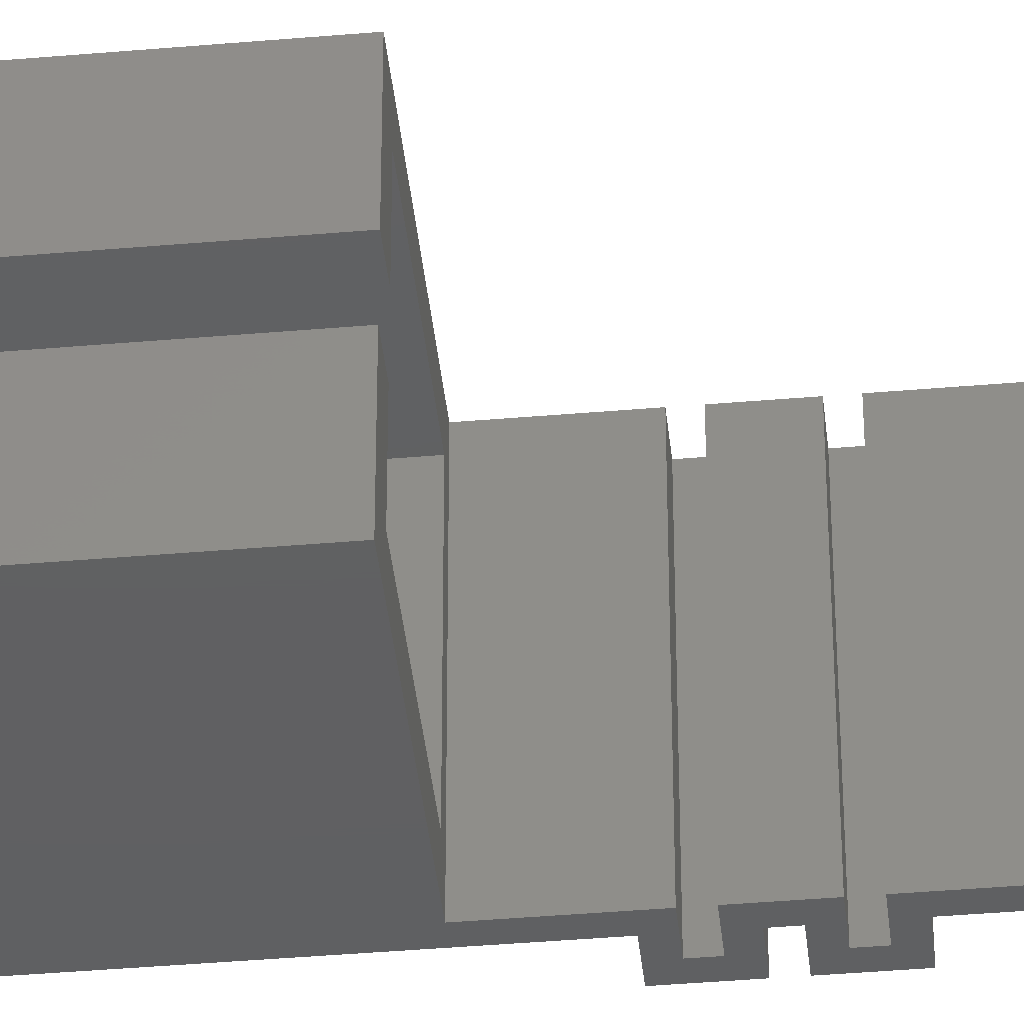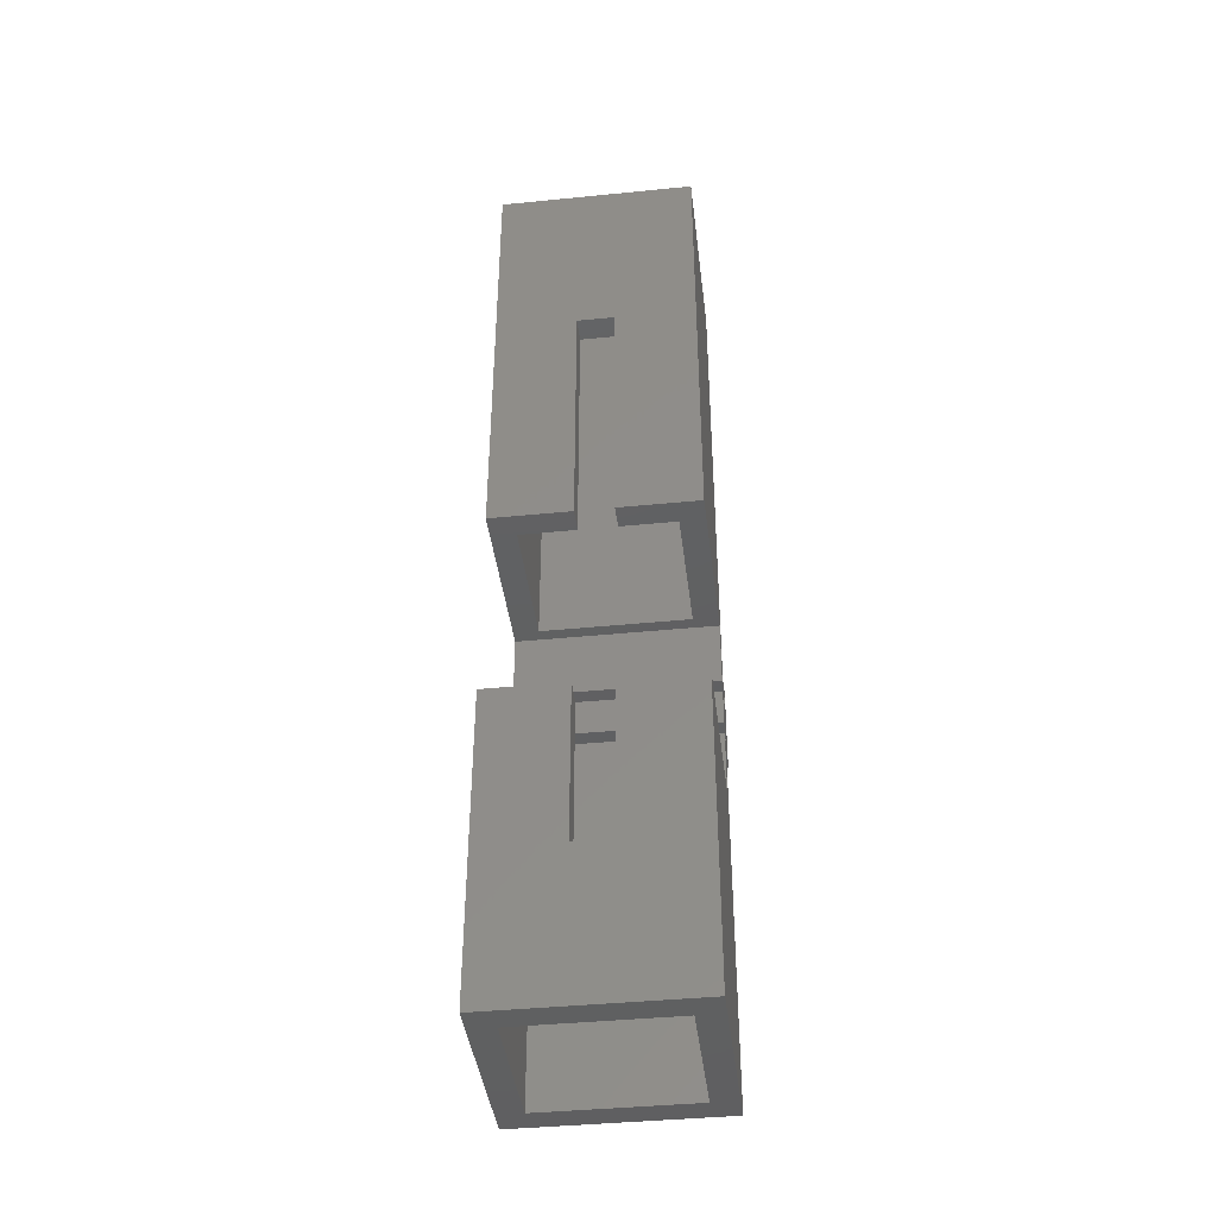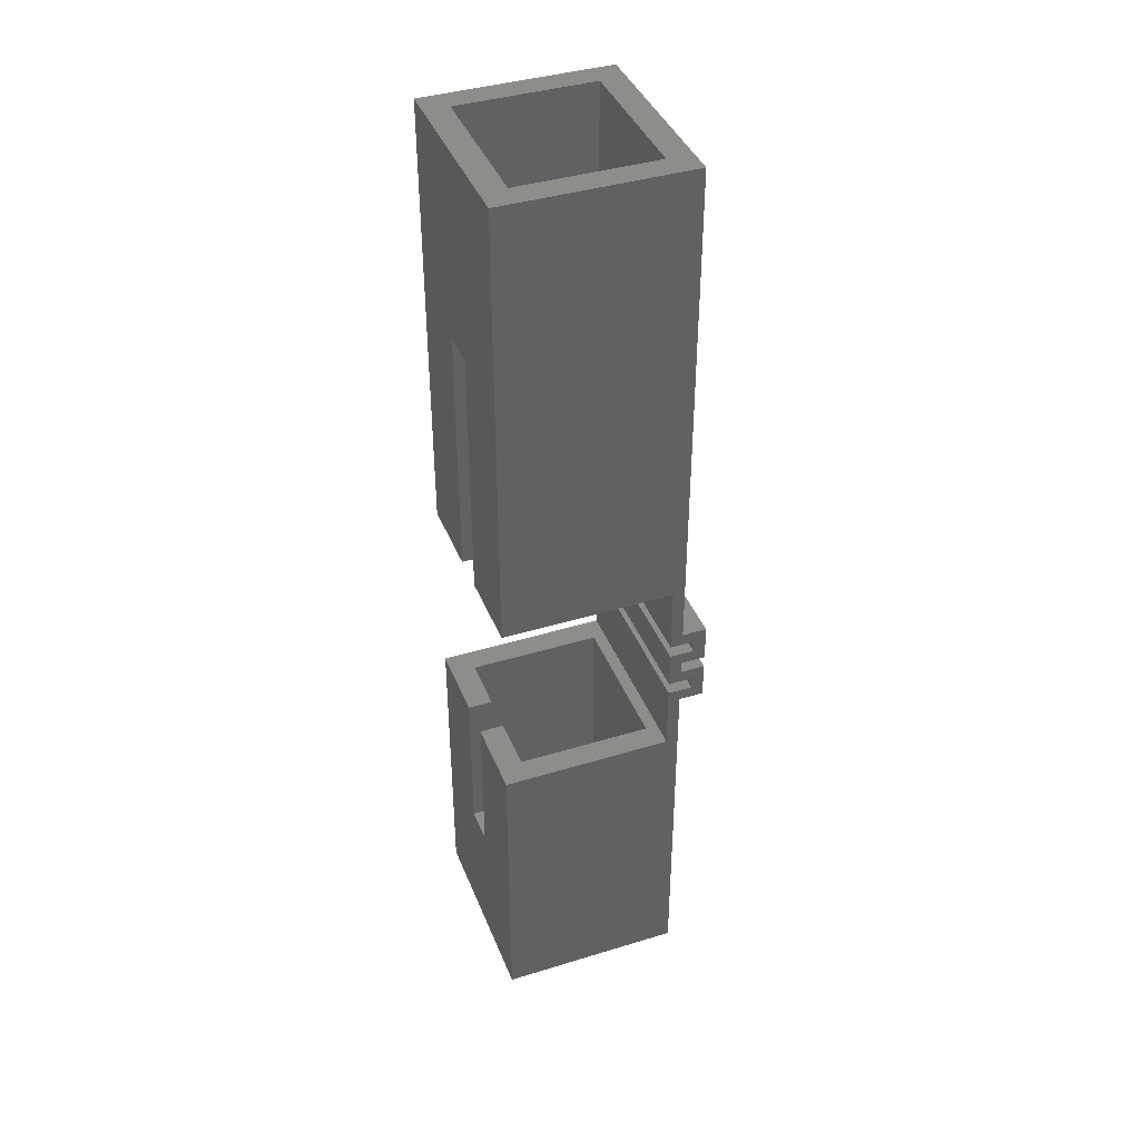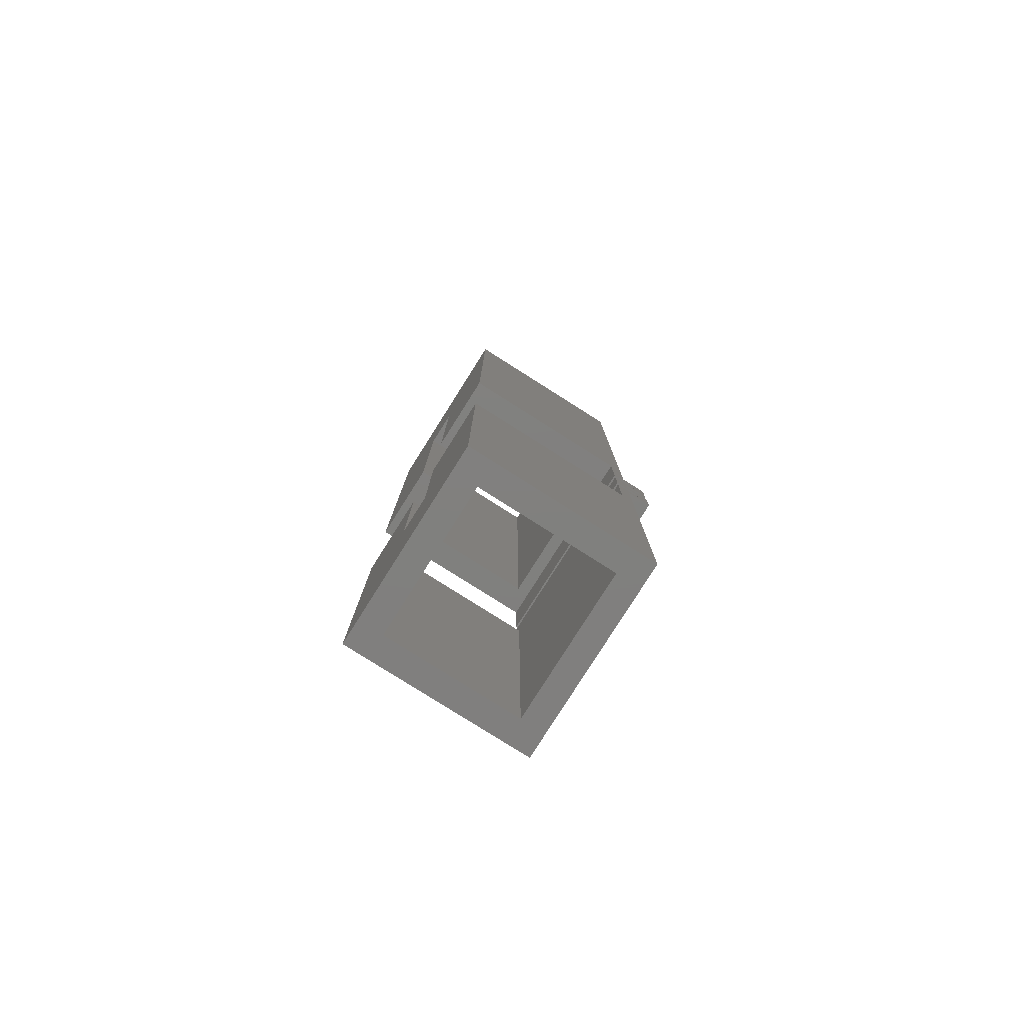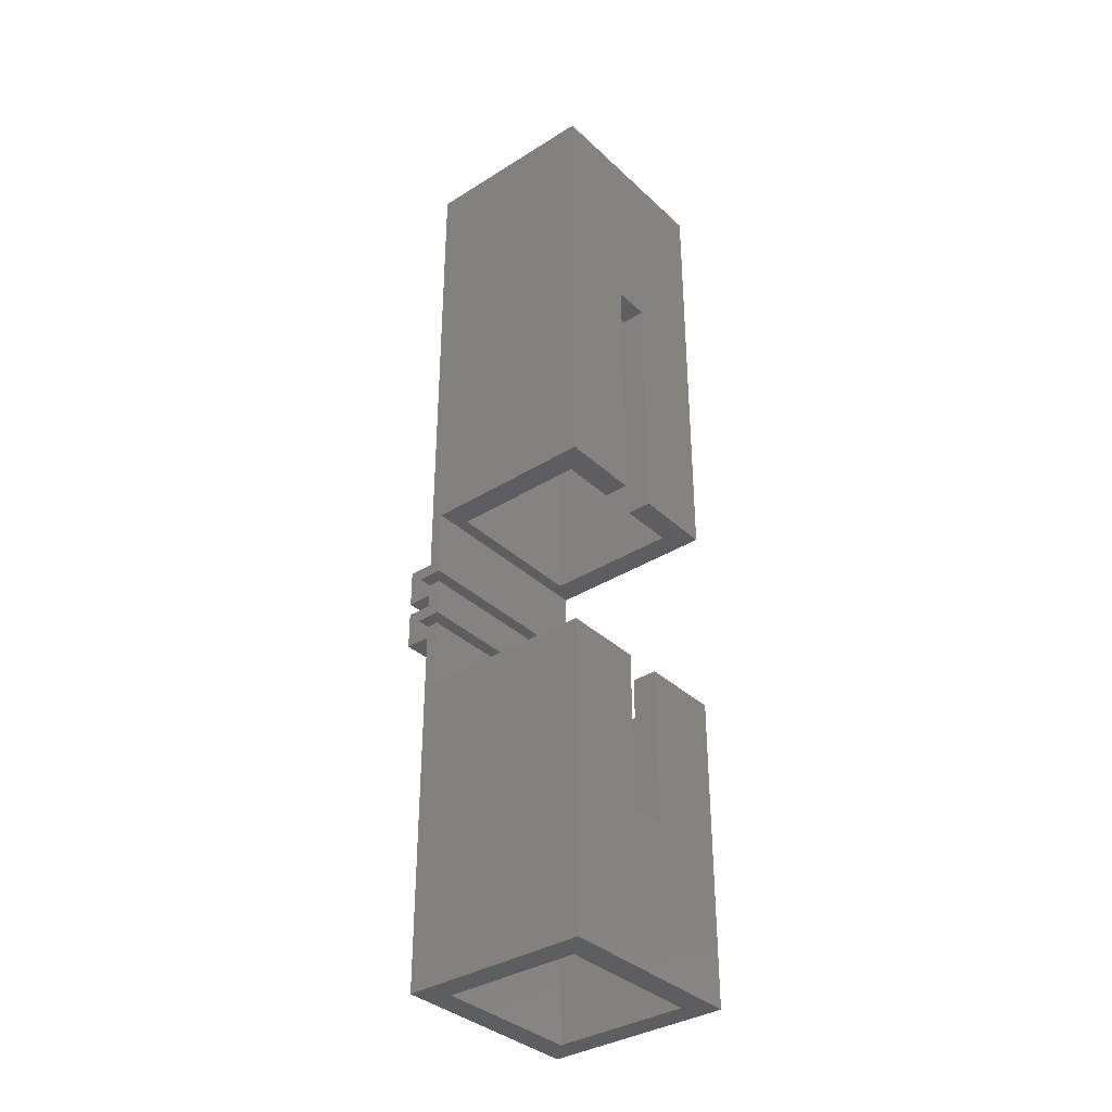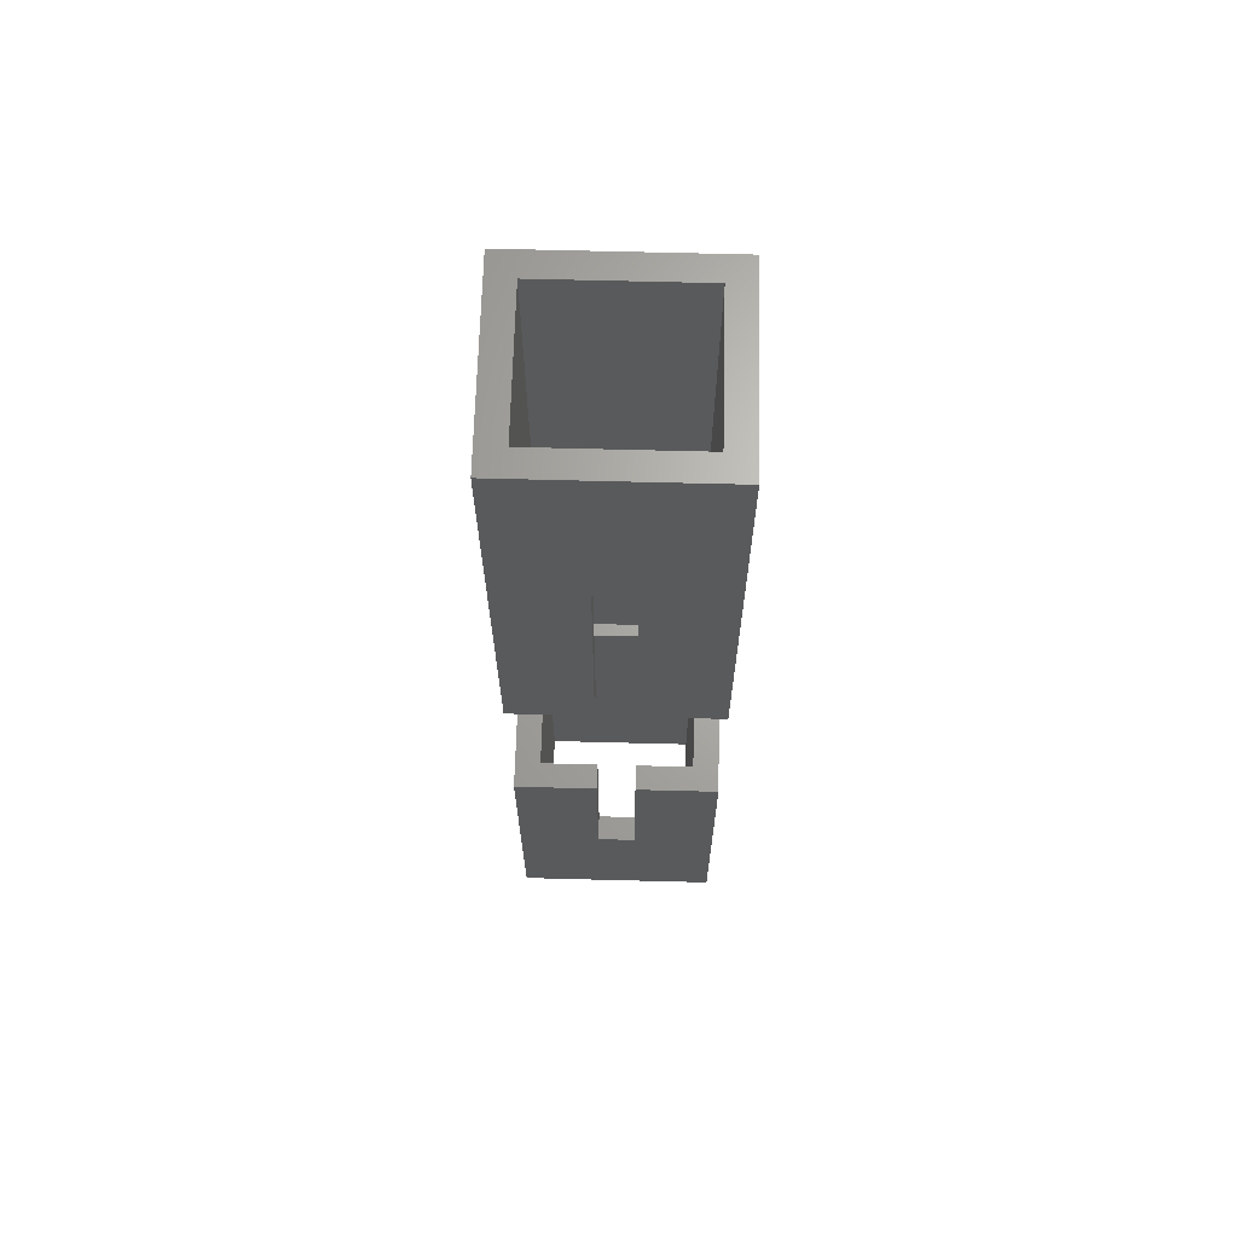
<metadata>
{"format":"stl","ext":"stl","renderer":"f3d","projection":"perspective","resolution":1024,"background":"white","views":[{"elev":-41.1,"azim":96.0,"up":"+Y"},{"elev":-41.2,"azim":96.9,"up":"+Z"},{"elev":40.3,"azim":159.4,"up":"+Z"},{"elev":-80.0,"azim":147.7,"up":"+Z"},{"elev":-35.6,"azim":39.6,"up":"+Z"},{"elev":66.6,"azim":91.5,"up":"+Z"}]}
</metadata>
<code>
# stl→obj: 80 verts, 164 faces
v 13 -14 25
v -2 -14 0
v 13 -14 0
v -1.012 -14 25
v -2 -14 29.51
v -1.012 -14 30.51
v -3.014 -14 30.51
v -4.014 -14 29.51
v -4.014 -14 32.51
v -3.014 -14 31.51
v -1.014 -14 31.51
v -2.014 -14 32.51
v -1.012 -14 34.51
v -2.014 -14 33.51
v -4.012 -14 33.51
v -3.014 -14 34.51
v 13 -14 77.69
v -1.012 -14 41.03
v 13 -14 41.03
v -4.012 -14 36.51
v -3.014 -14 35.51
v -1.012 -14 35.51
v -2 -14 36.51
v -2 -14 77.69
v -1.012 2 41.03
v -7.755e-15 0 41.03
v 13 2 41.03
v 11 0 41.03
v 11 -4.5 41.03
v 13 -4.5 41.03
v -7.755e-15 -12 41.03
v 11 -12 41.03
v 11 -7.5 41.03
v 13 -7.5 41.03
v -2 2 36.51
v -2 2 77.69
v -7.755e-15 -12 77.69
v 11 -12 77.69
v 11 0 77.69
v -7.755e-15 0 77.69
v 13 2 77.69
v 0 -12 25
v -1.012 2 25
v 11 -12 25
v 11 -7.5 25
v 13 -7.5 25
v 13 -4.5 25
v 11 0 25
v 11 -4.5 25
v 0 0 25
v 13 2 25
v 13 2 0
v -4.012 2 36.51
v -3.014 2 34.51
v -4.012 2 33.51
v -3.014 2 35.51
v -1.012 2 35.51
v -4.014 2 29.51
v -3.014 2 30.51
v -2 2 29.51
v -4.014 2 32.51
v -3.014 2 31.51
v -1.014 2 31.51
v -2.014 2 32.51
v -1.012 2 34.51
v -2.014 2 33.51
v -2 2 0
v -1.012 2 30.51
v 0 0 0
v 0 -12 0
v 11 -7.5 61.96
v 11 -4.5 61.96
v 13 -7.5 11.96
v 13 -4.5 11.96
v 13 -4.5 61.96
v 13 -7.5 61.96
v 11 -7.5 11.96
v 11 -4.5 11.96
v 11 -12 0
v 11 0 0
f 1 2 3
f 2 1 4
f 2 4 5
f 5 4 6
f 5 6 7
f 8 7 9
f 7 8 5
f 9 7 10
f 9 10 11
f 9 11 12
f 12 11 13
f 12 13 14
f 14 13 15
f 15 13 16
f 17 18 19
f 16 20 15
f 20 16 21
f 20 21 22
f 20 22 23
f 23 22 18
f 23 18 24
f 24 18 17
f 25 26 18
f 26 25 27
f 26 27 28
f 28 27 29
f 29 27 30
f 18 31 19
f 31 18 26
f 19 31 32
f 19 32 33
f 19 33 34
f 24 35 23
f 35 24 36
f 37 32 31
f 32 37 38
f 24 37 36
f 37 24 17
f 37 17 38
f 38 17 39
f 36 40 41
f 40 36 37
f 41 40 39
f 41 39 17
f 4 42 43
f 42 4 1
f 42 1 44
f 44 1 45
f 45 1 46
f 47 48 49
f 43 50 51
f 50 43 42
f 51 50 48
f 51 48 47
f 39 26 28
f 26 39 40
f 26 37 31
f 37 26 40
f 51 52 43
f 53 54 55
f 54 53 56
f 56 53 57
f 57 53 35
f 57 35 25
f 25 35 36
f 25 36 27
f 27 36 41
f 58 59 60
f 59 58 61
f 59 61 62
f 62 61 63
f 63 61 64
f 63 64 65
f 65 64 66
f 65 66 55
f 65 55 54
f 67 43 52
f 43 67 60
f 43 60 68
f 68 60 59
f 53 15 20
f 15 53 55
f 61 8 9
f 8 61 58
f 69 42 70
f 42 69 50
f 38 71 32
f 71 38 39
f 71 39 72
f 72 39 29
f 29 39 28
f 33 32 71
f 3 73 1
f 73 3 52
f 73 52 74
f 74 52 47
f 47 52 51
f 46 1 73
f 75 71 72
f 71 75 76
f 6 59 7
f 59 6 68
f 75 29 30
f 29 75 72
f 57 18 22
f 18 57 25
f 71 34 33
f 34 71 76
f 43 6 4
f 6 43 68
f 66 15 55
f 15 66 14
f 63 10 62
f 10 63 11
f 45 73 77
f 73 45 46
f 27 75 30
f 34 17 19
f 17 34 76
f 17 76 41
f 41 76 75
f 41 75 27
f 48 78 49
f 45 79 44
f 79 45 77
f 79 77 80
f 80 77 78
f 80 78 48
f 63 13 11
f 13 63 65
f 60 2 5
f 2 60 67
f 59 10 7
f 10 59 62
f 48 69 80
f 69 48 50
f 13 54 16
f 54 13 65
f 66 12 14
f 12 66 64
f 47 78 74
f 78 47 49
f 23 53 20
f 53 23 35
f 73 78 77
f 78 73 74
f 54 21 16
f 21 54 56
f 42 79 70
f 79 42 44
f 12 61 9
f 61 12 64
f 67 69 2
f 69 67 52
f 69 52 80
f 80 52 79
f 2 70 3
f 70 2 69
f 3 70 79
f 3 79 52
f 57 21 56
f 21 57 22
f 60 8 58
f 8 60 5

</code>
